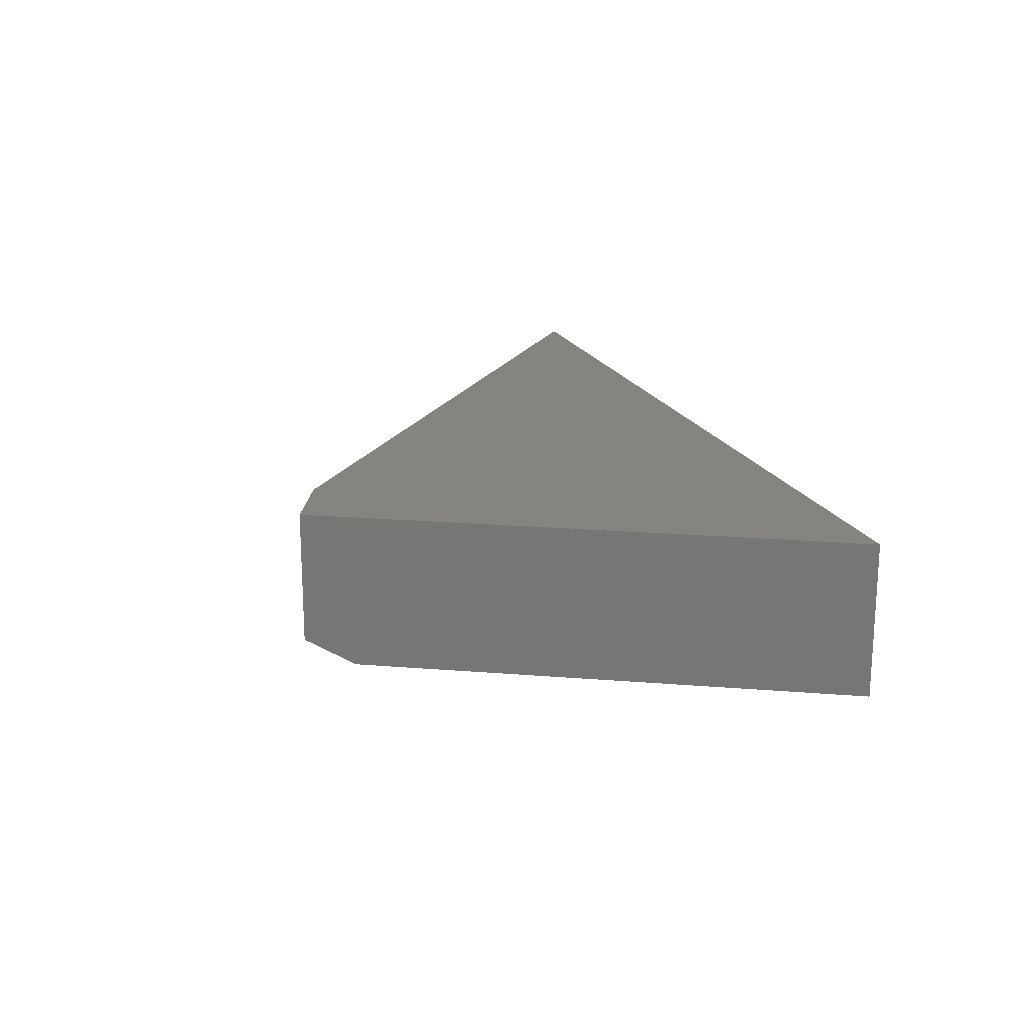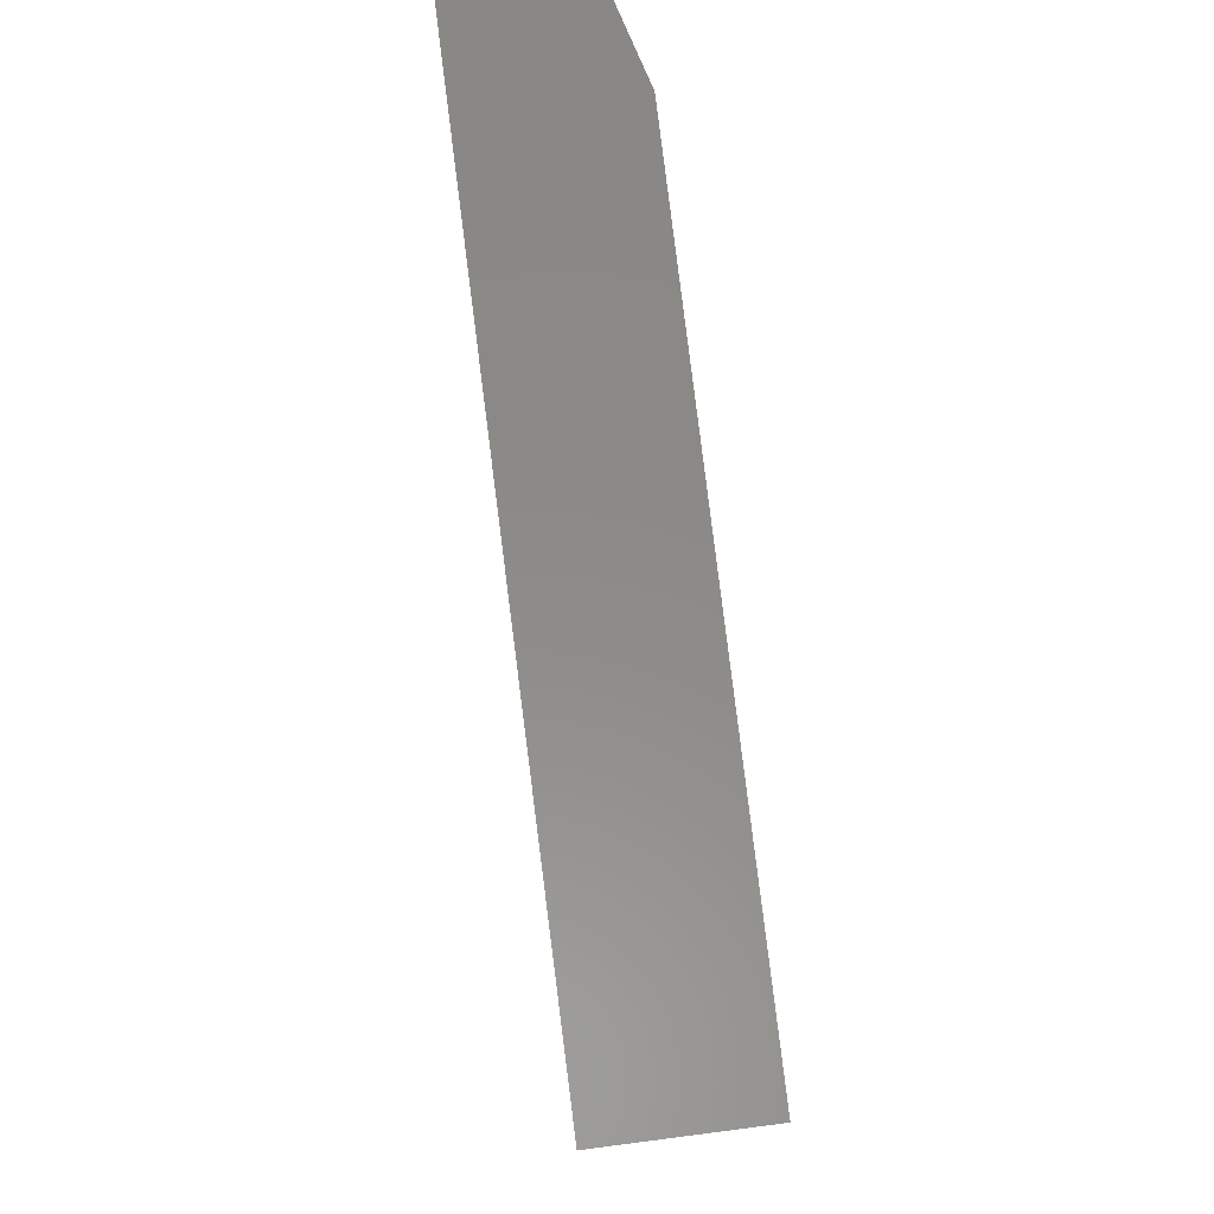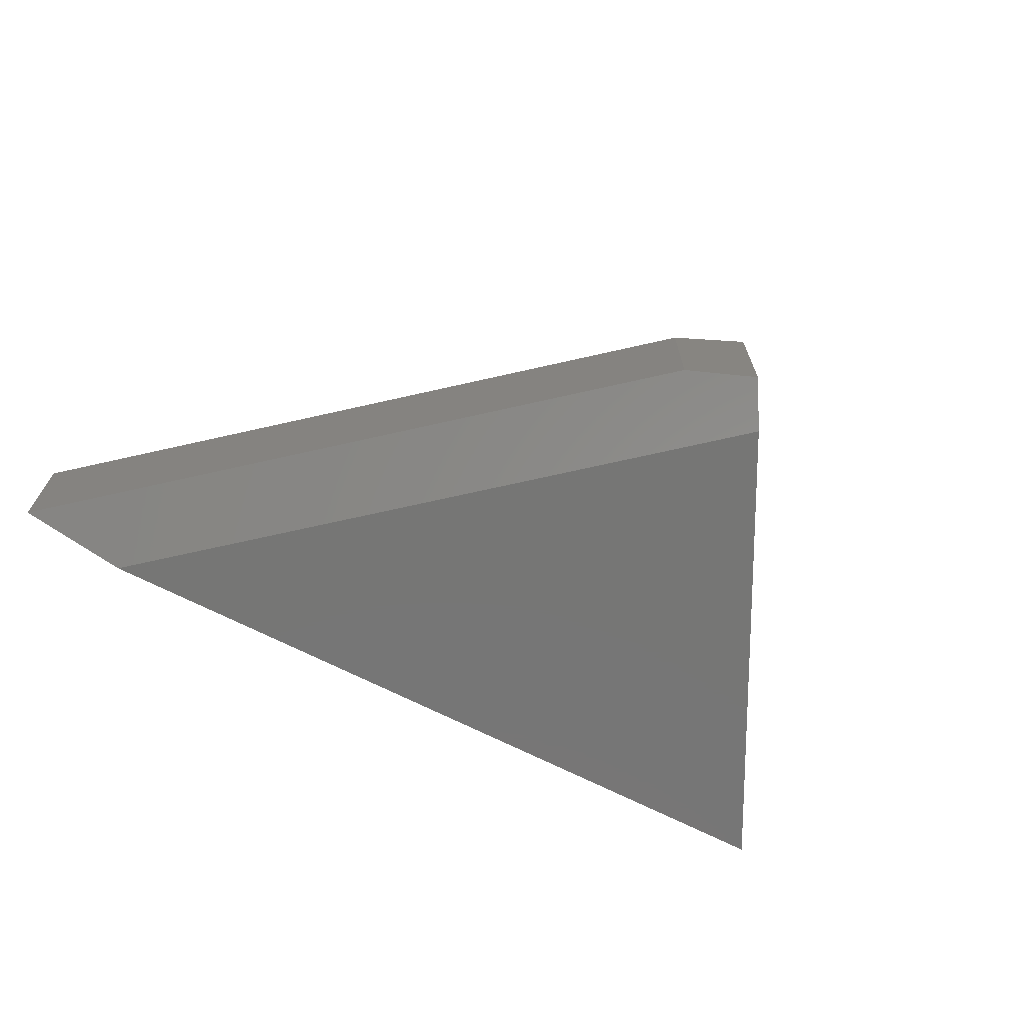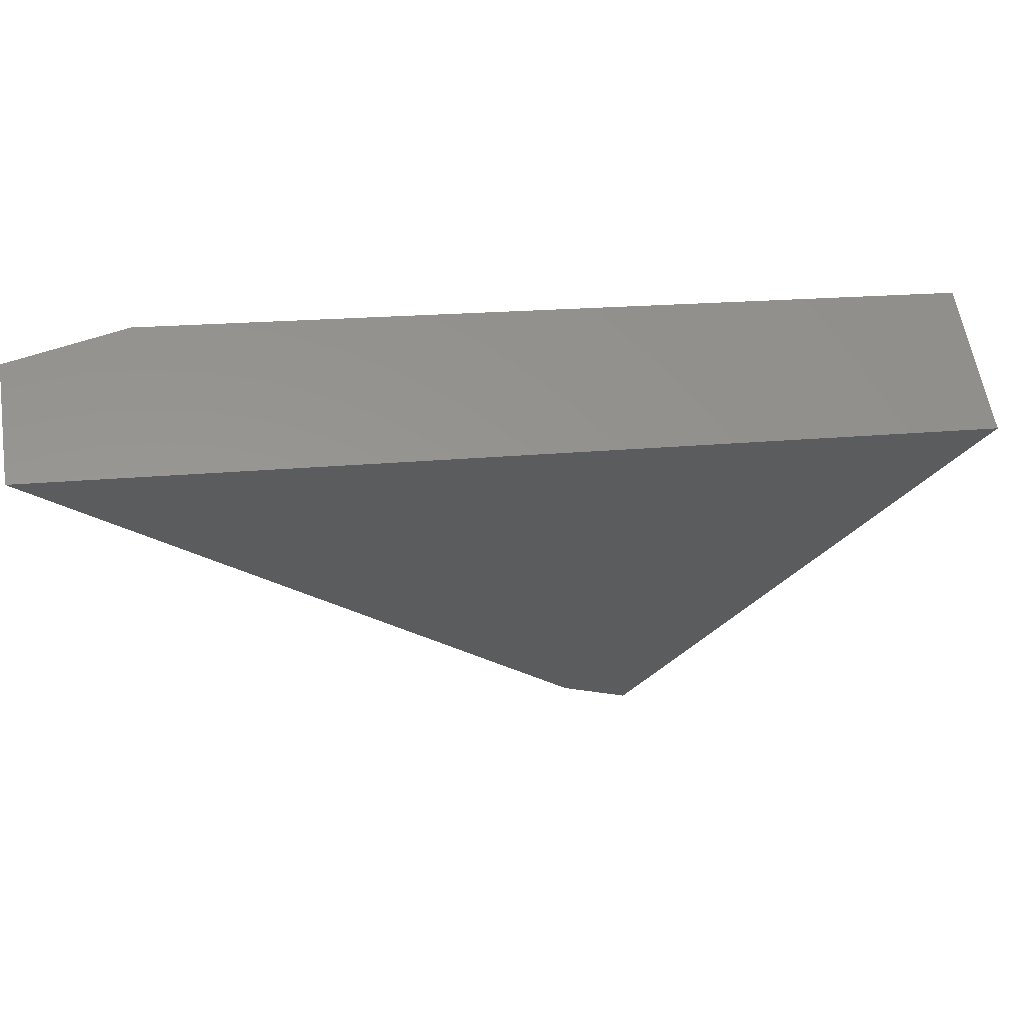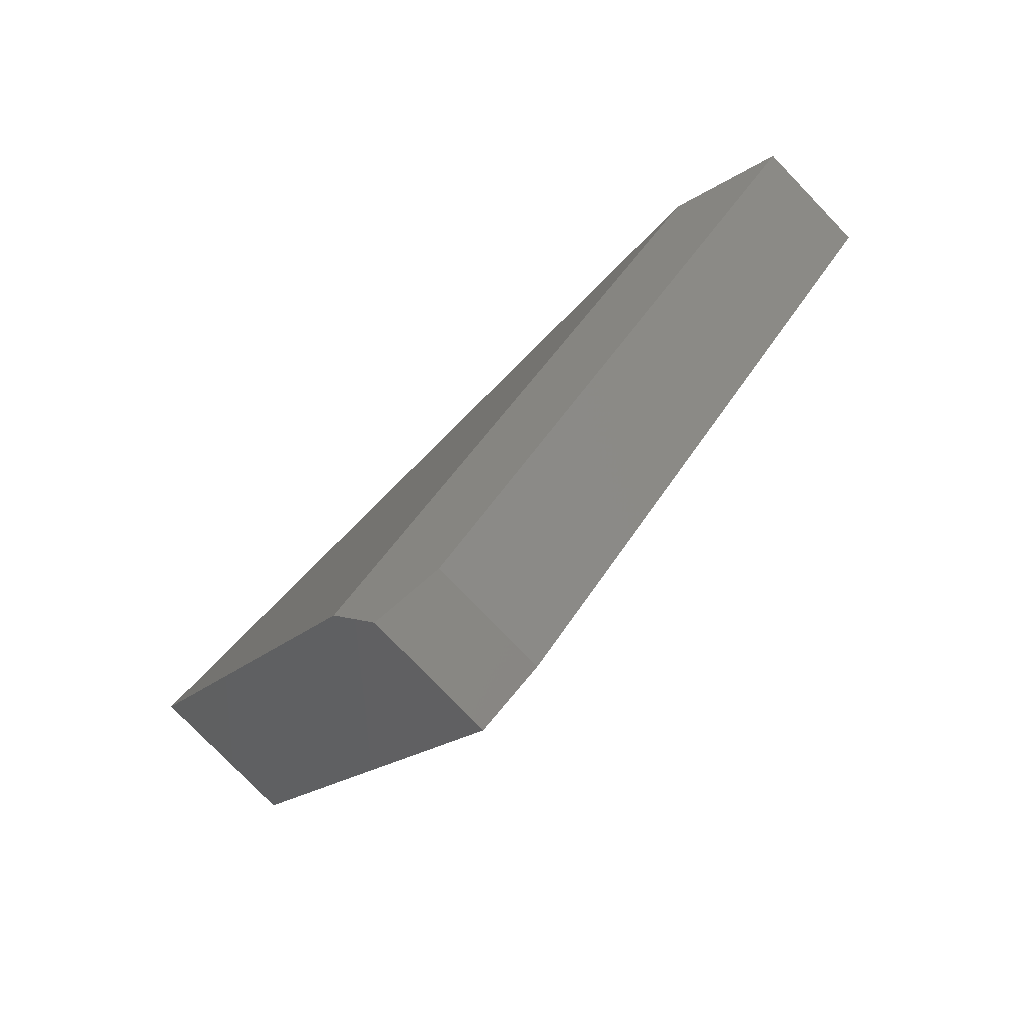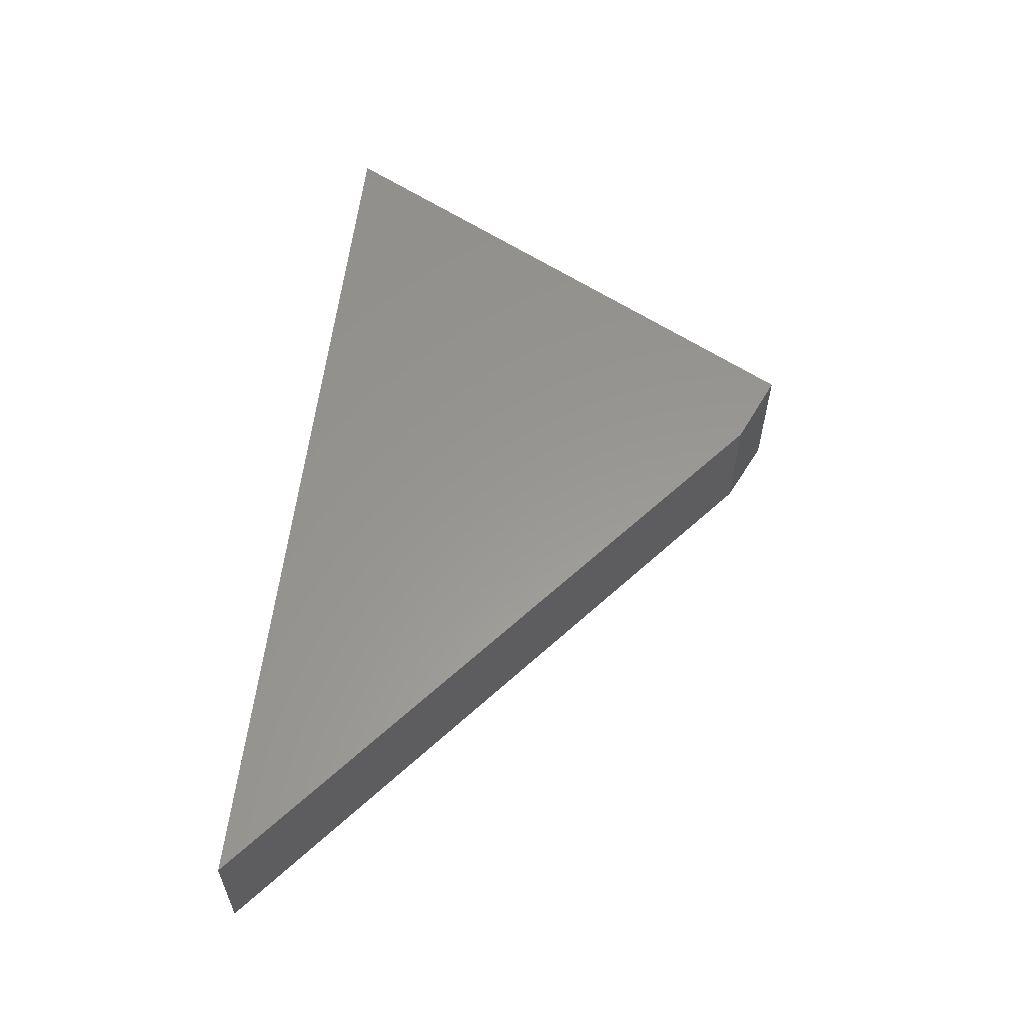
<metadata>
{"format":"stl","ext":"stl","renderer":"f3d","projection":"perspective","resolution":1024,"background":"white","views":[{"elev":19.3,"azim":-117.3,"up":"+Y"},{"elev":76.3,"azim":-97.3,"up":"+Z"},{"elev":-68.6,"azim":144.6,"up":"+Y"},{"elev":59.2,"azim":170.8,"up":"+Z"},{"elev":-78.5,"azim":44.0,"up":"+Z"},{"elev":58.8,"azim":88.5,"up":"+Y"}]}
</metadata>
<code>
# stl→obj: 10 verts, 16 faces
v -0.0172 -0.186 -0.2191
v 0.07397 -0.1719 -0.1628
v -0.05989 -0.2188 -0.1603
v 0.75 -0.1719 0.5948
v 0.5933 -0.2188 0.5717
v 0.07397 -1.461e-18 -0.1628
v 0.75 7.812e-17 0.5948
v -0.4766 -0.2188 0.4141
v -0.4766 0 0.4141
v -0.0172 -9.649e-18 -0.2191
f 1 2 3
f 3 2 4
f 3 4 5
f 2 6 4
f 4 6 7
f 8 9 3
f 3 9 10
f 3 10 1
f 9 7 10
f 10 7 6
f 1 10 2
f 2 10 6
f 5 8 3
f 9 8 7
f 7 8 5
f 7 5 4

</code>
